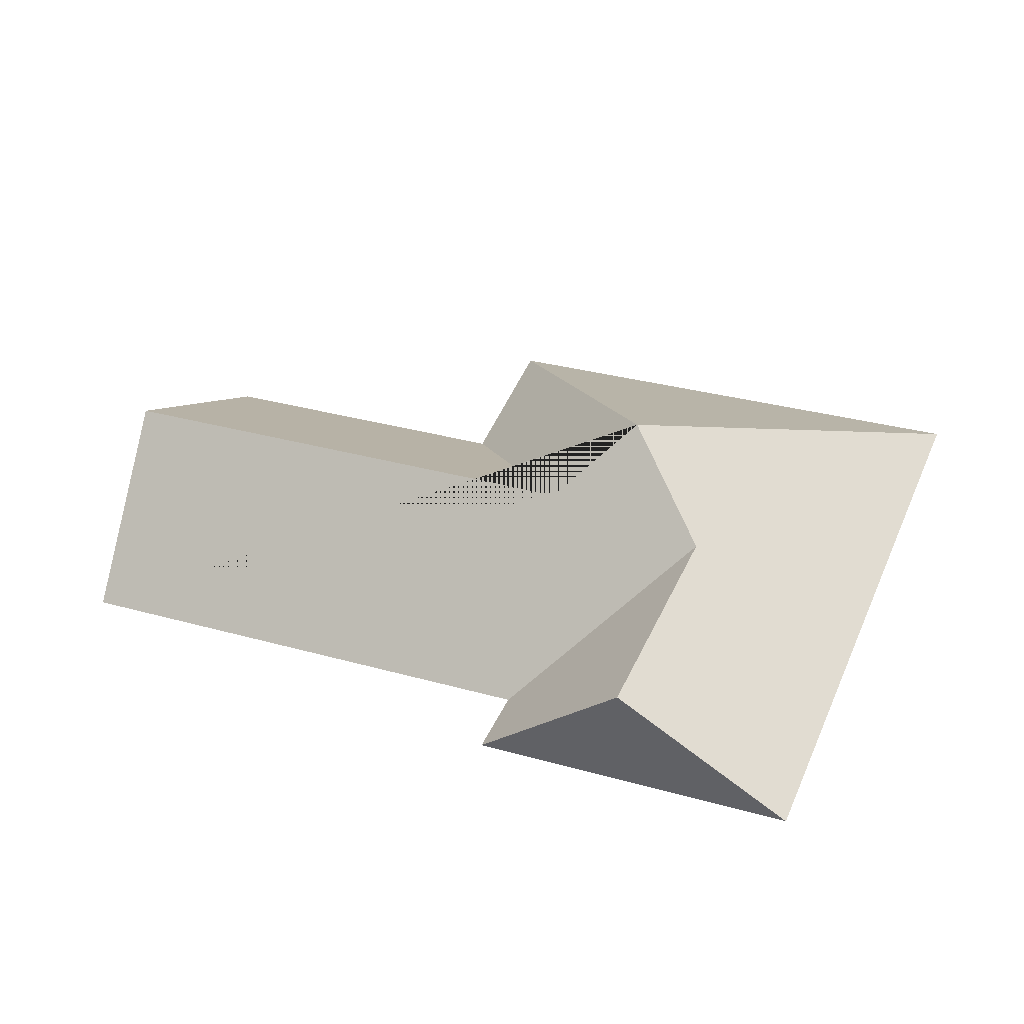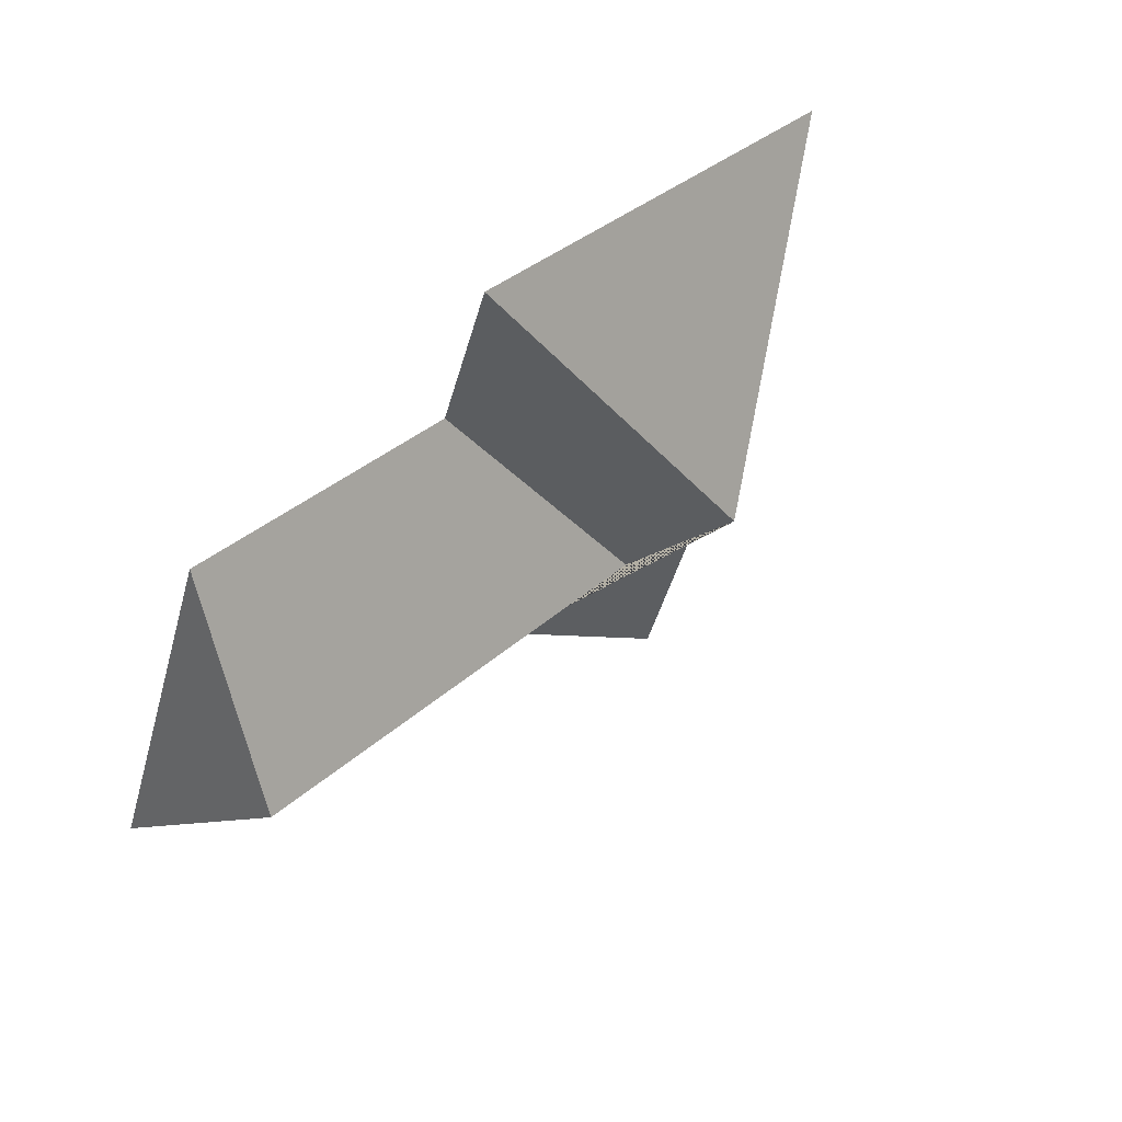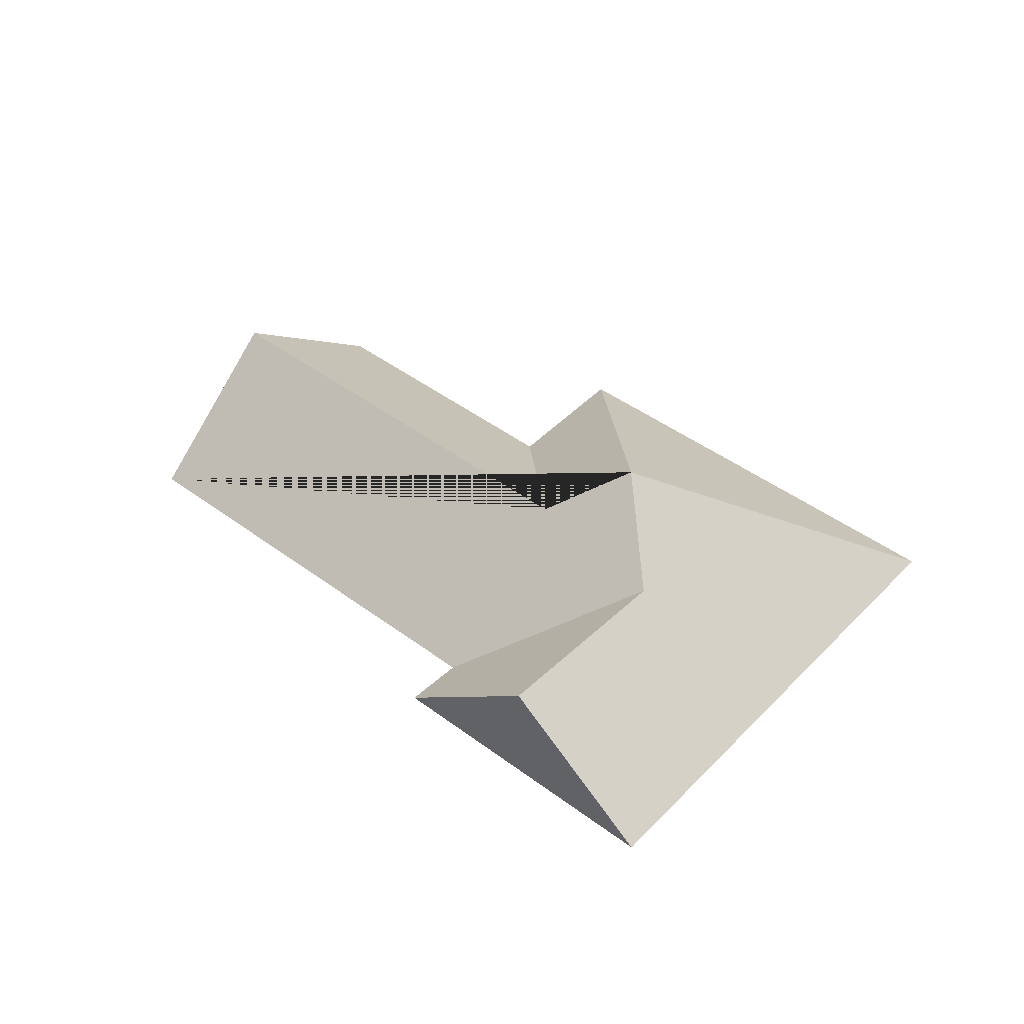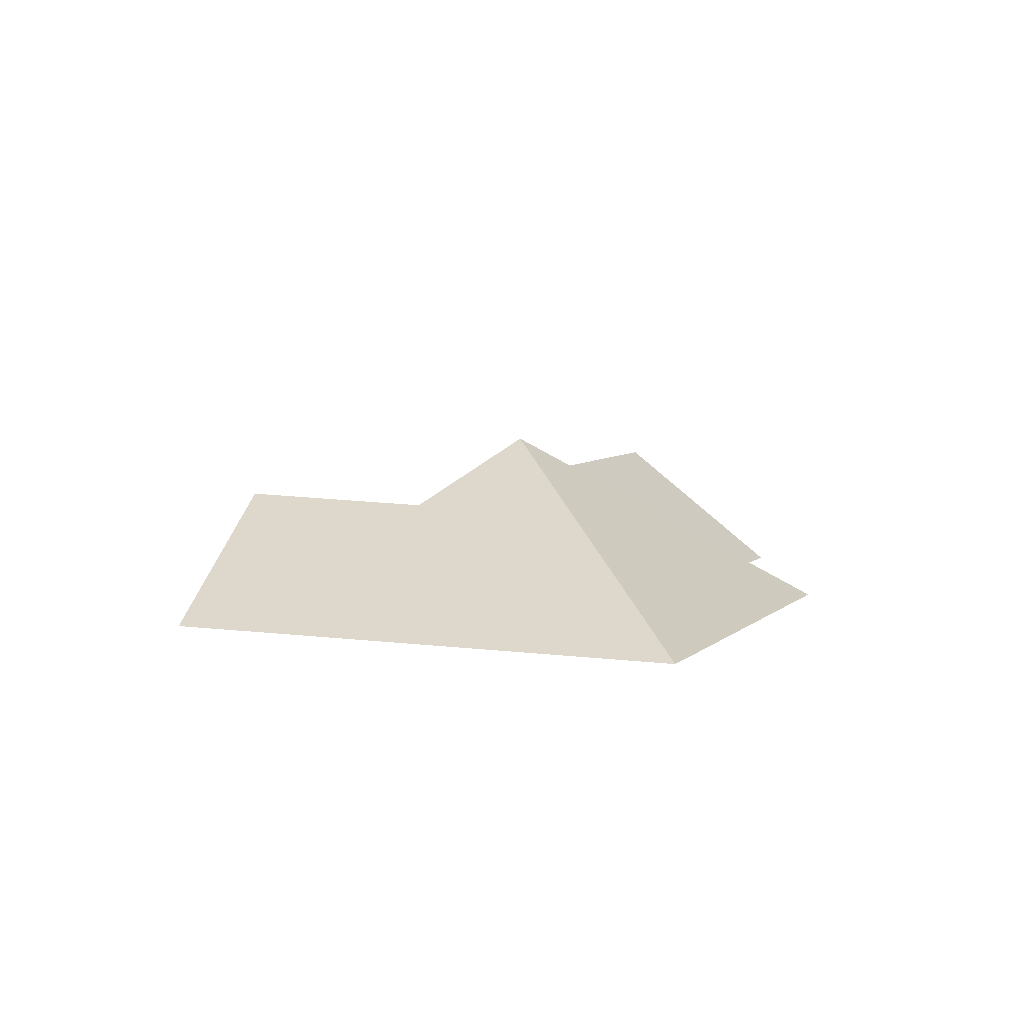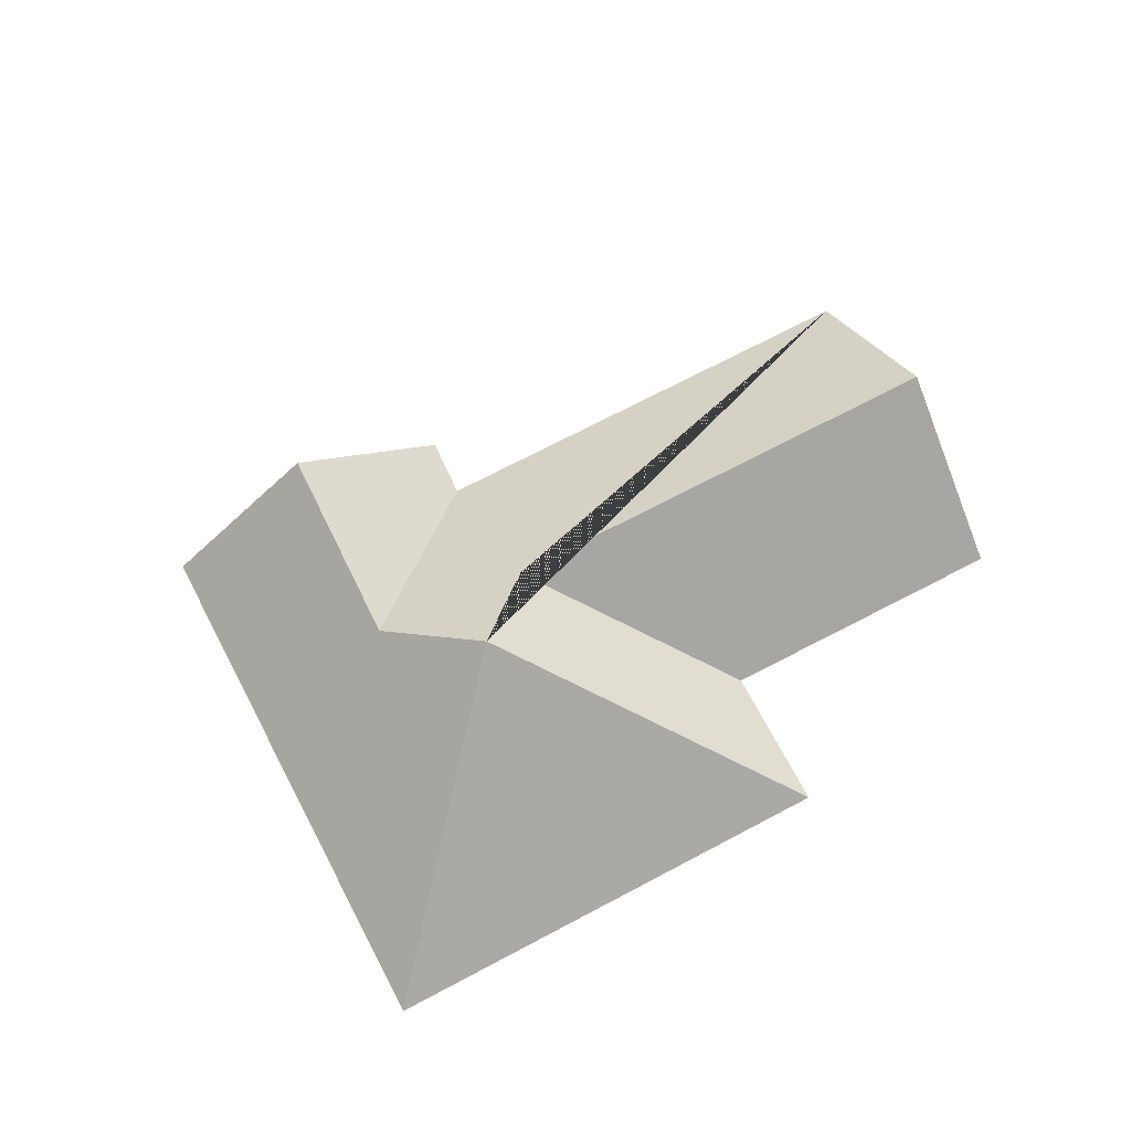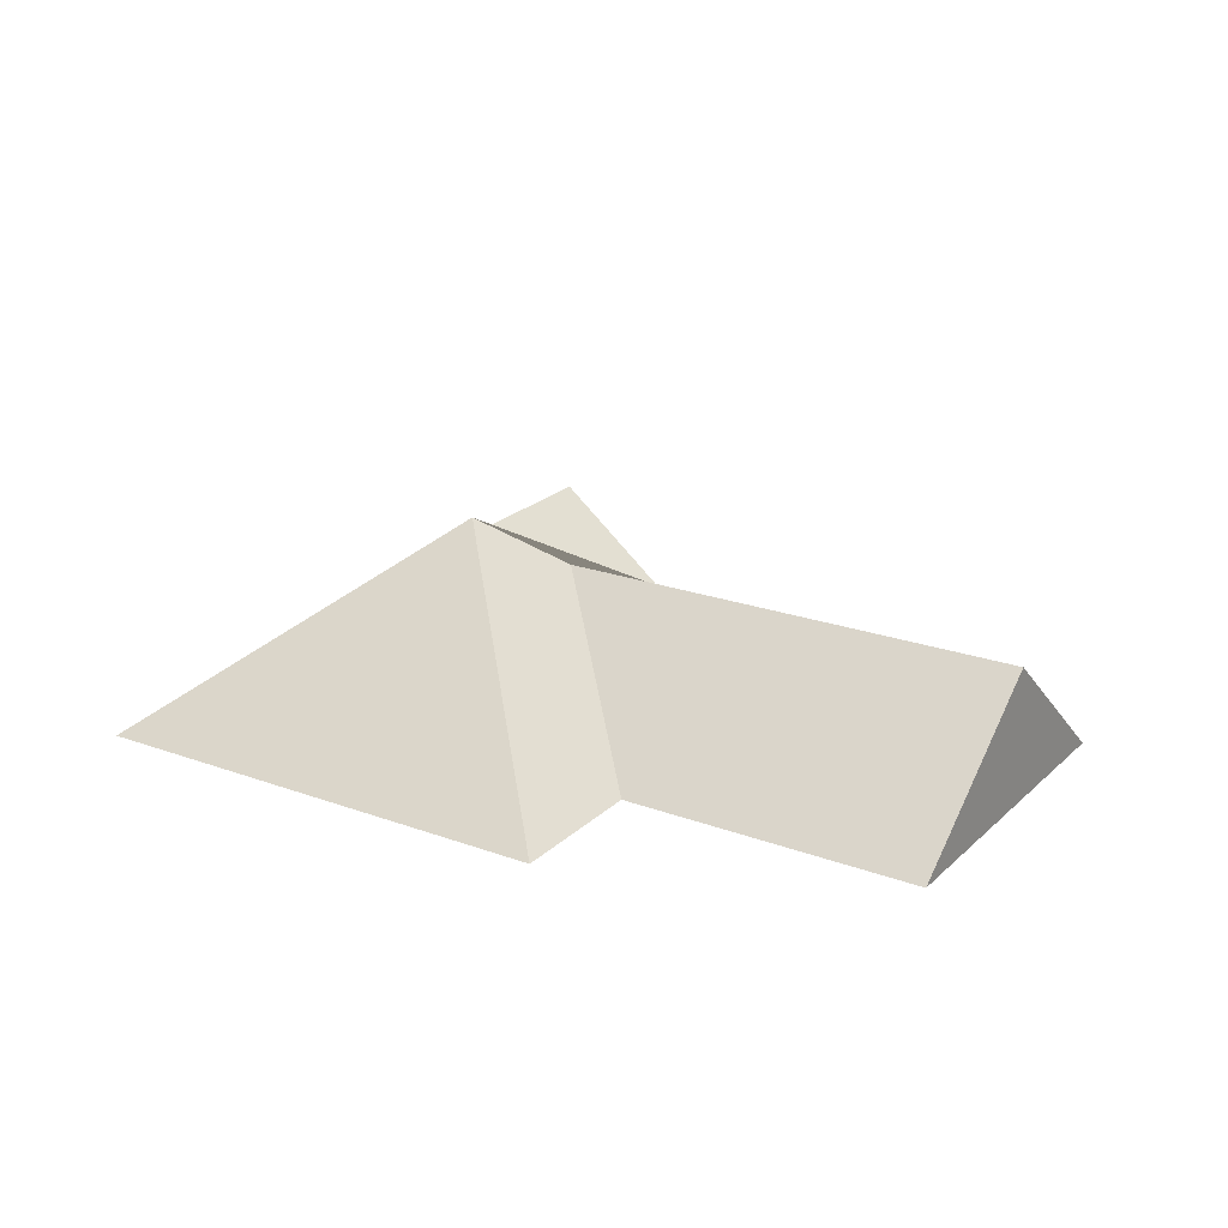
<metadata>
{"format":"obj","ext":"obj","renderer":"f3d","projection":"perspective","resolution":1024,"background":"white","views":[{"elev":-45.3,"azim":-173.1,"up":"+Z"},{"elev":63.0,"azim":132.7,"up":"+Z"},{"elev":45.0,"azim":-161.8,"up":"+Y"},{"elev":6.0,"azim":-89.0,"up":"+Y"},{"elev":71.1,"azim":-50.3,"up":"+Y"},{"elev":21.7,"azim":10.3,"up":"+Y"}]}
</metadata>
<code>
o CG10_500_041071_0028_roof
v 93.35 75 -267.2
v 16.21 75 -80.7
v 116 119.8 -175.6
v 146.8 121.3 -245.1
v 133.7 145 -135.8
v 166.8 124.8 -148.1
v 199.5 75 -223.2
v 189.7 75 -202.7
v 180.3 75 -12.66
v 200.7 75 -62.54
v 303.7 75 -19.11
v 329.1 125.2 -80.28
v 352 75 -135.4
v 93.35 0 -267.2
v 16.21 0 -80.7
v 180.3 0 -12.66
v 200.7 0 -62.54
v 303.7 0 -19.11
v 352 0 -135.4
v 189.7 0 -202.7
v 199.5 0 -223.2
f 2 9 5
f 10 6 5 9
f 3 5 2 1 4
f 7 8 3 4
f 13 8 3 5 6 12
f 11 12 6 10
f 11 12 13
f 7 4 1

</code>
